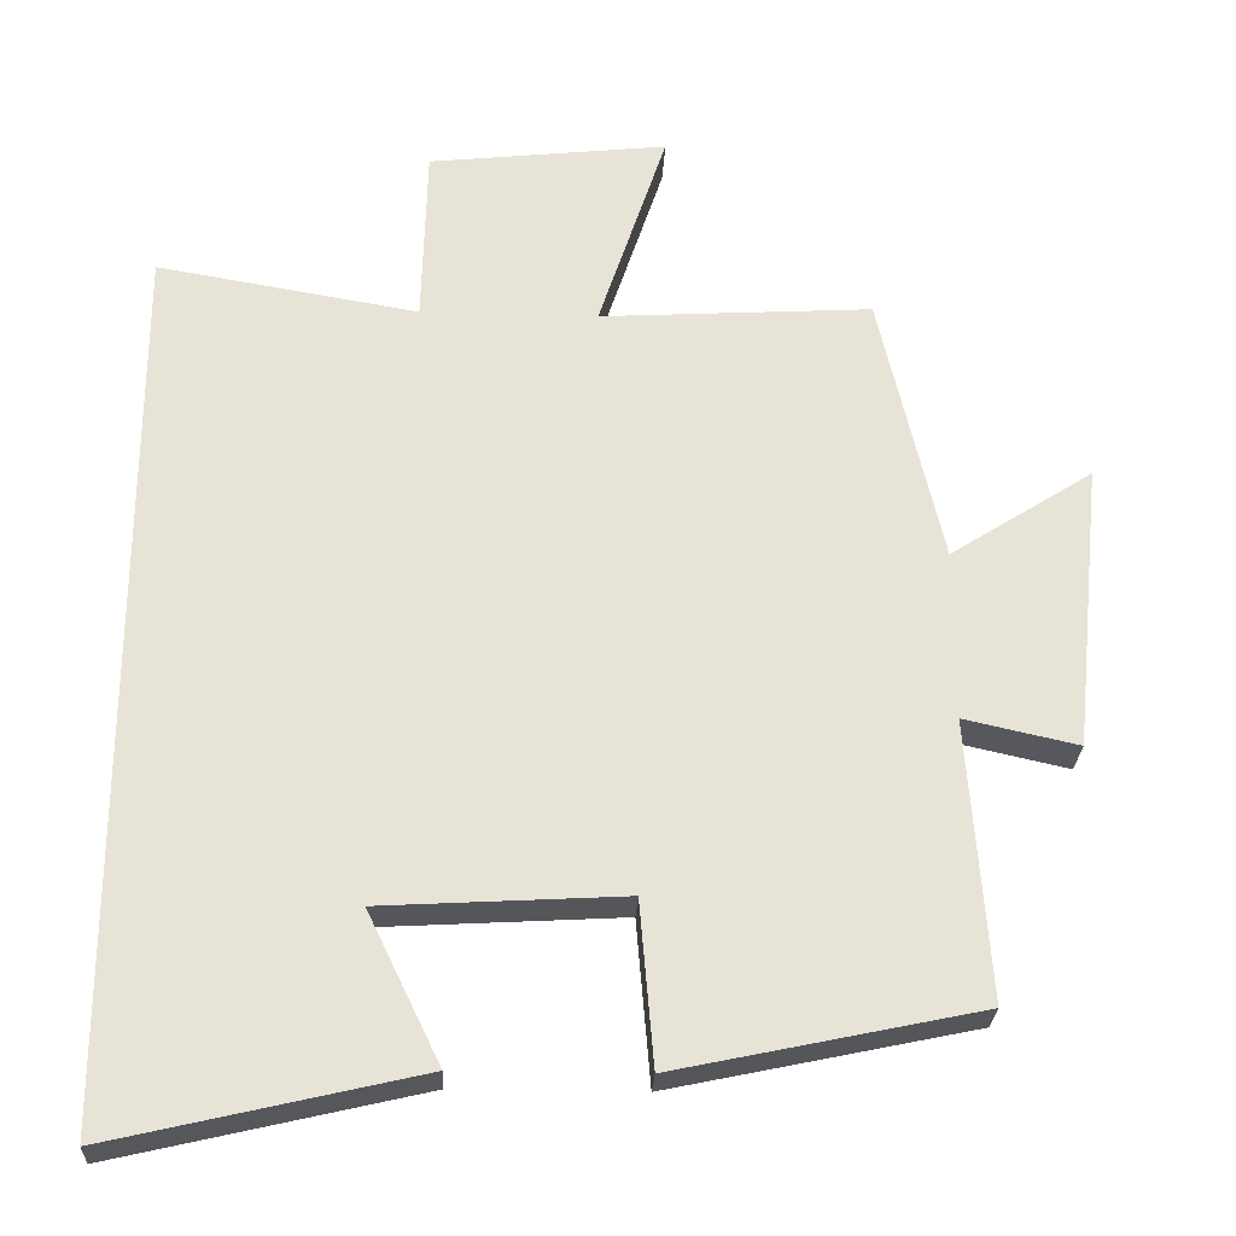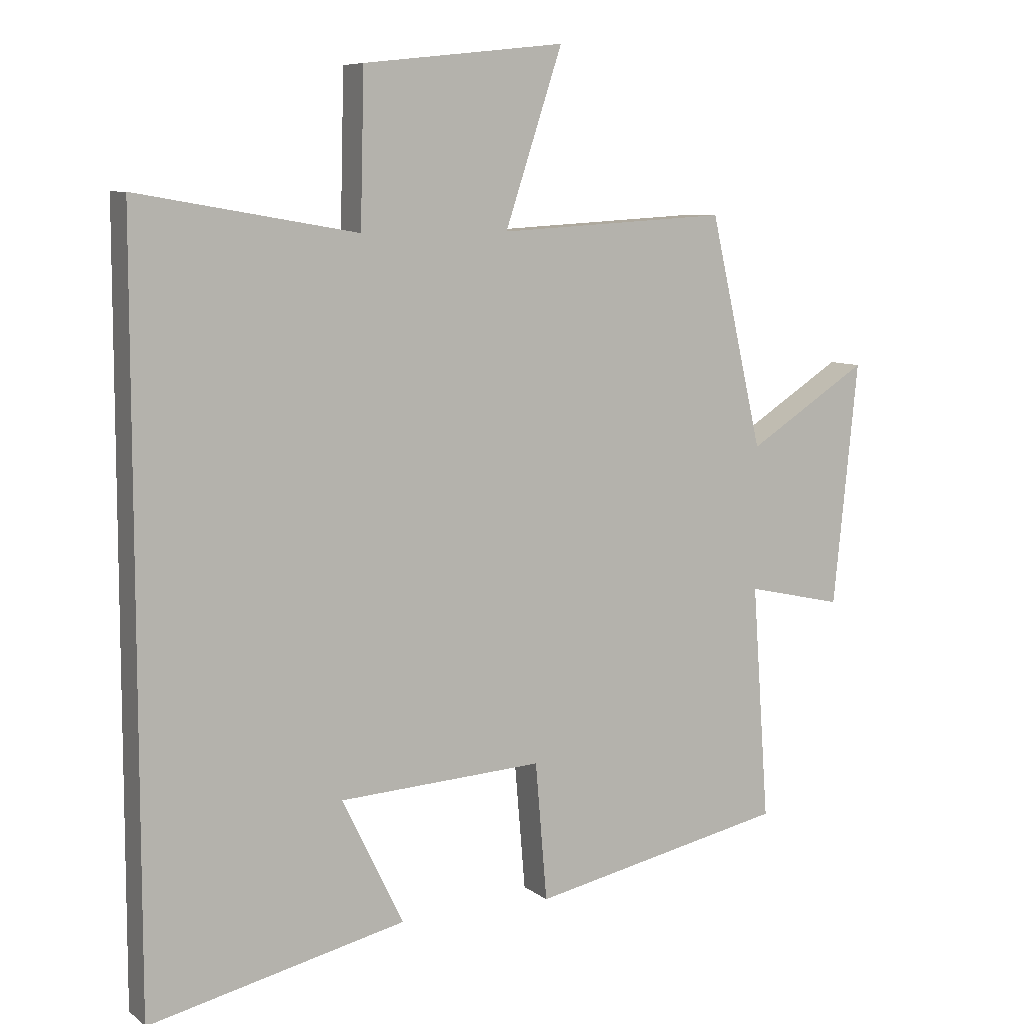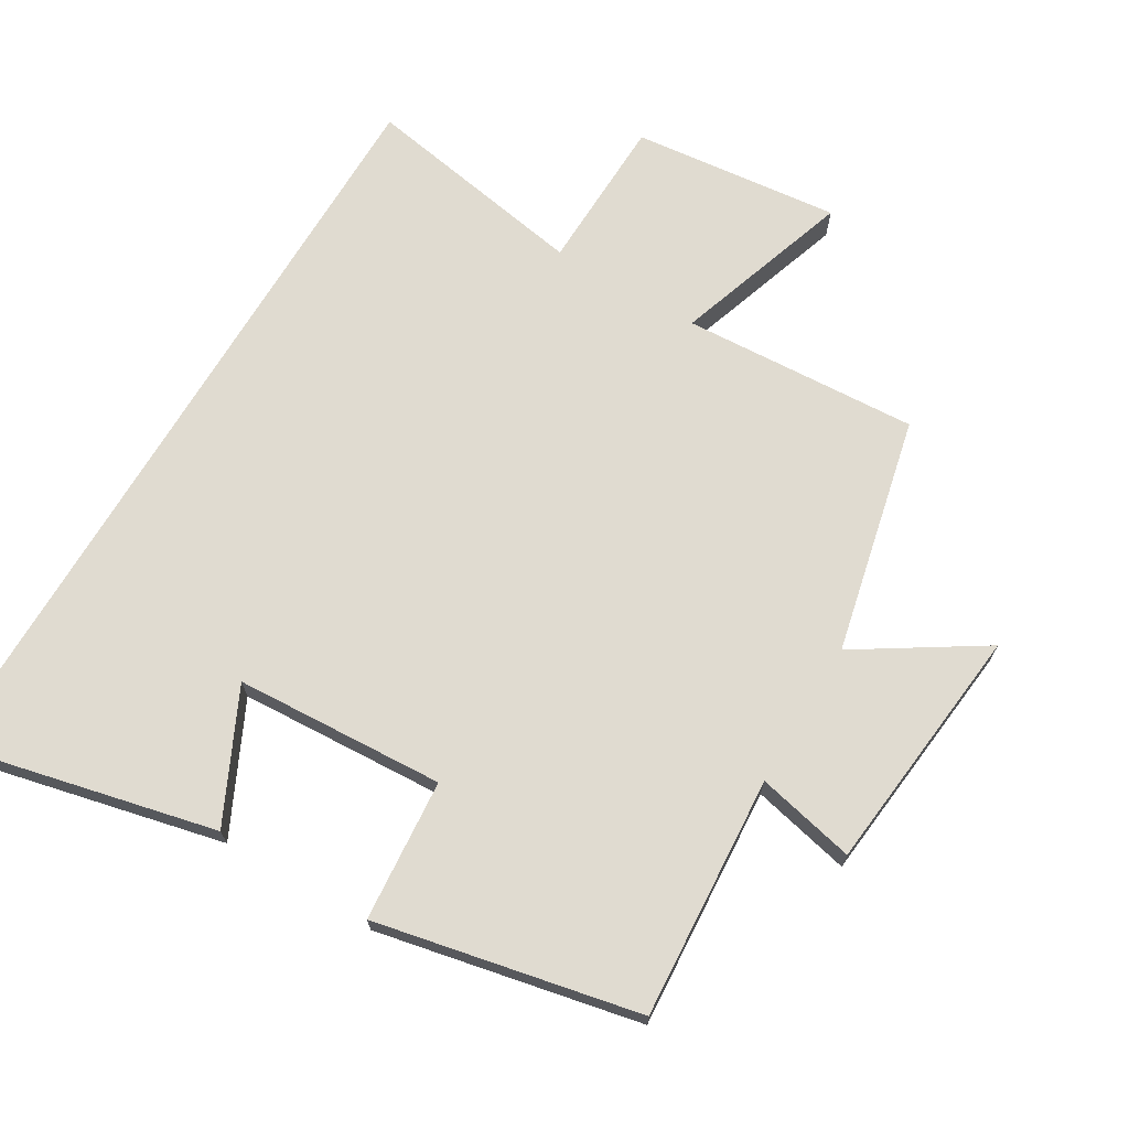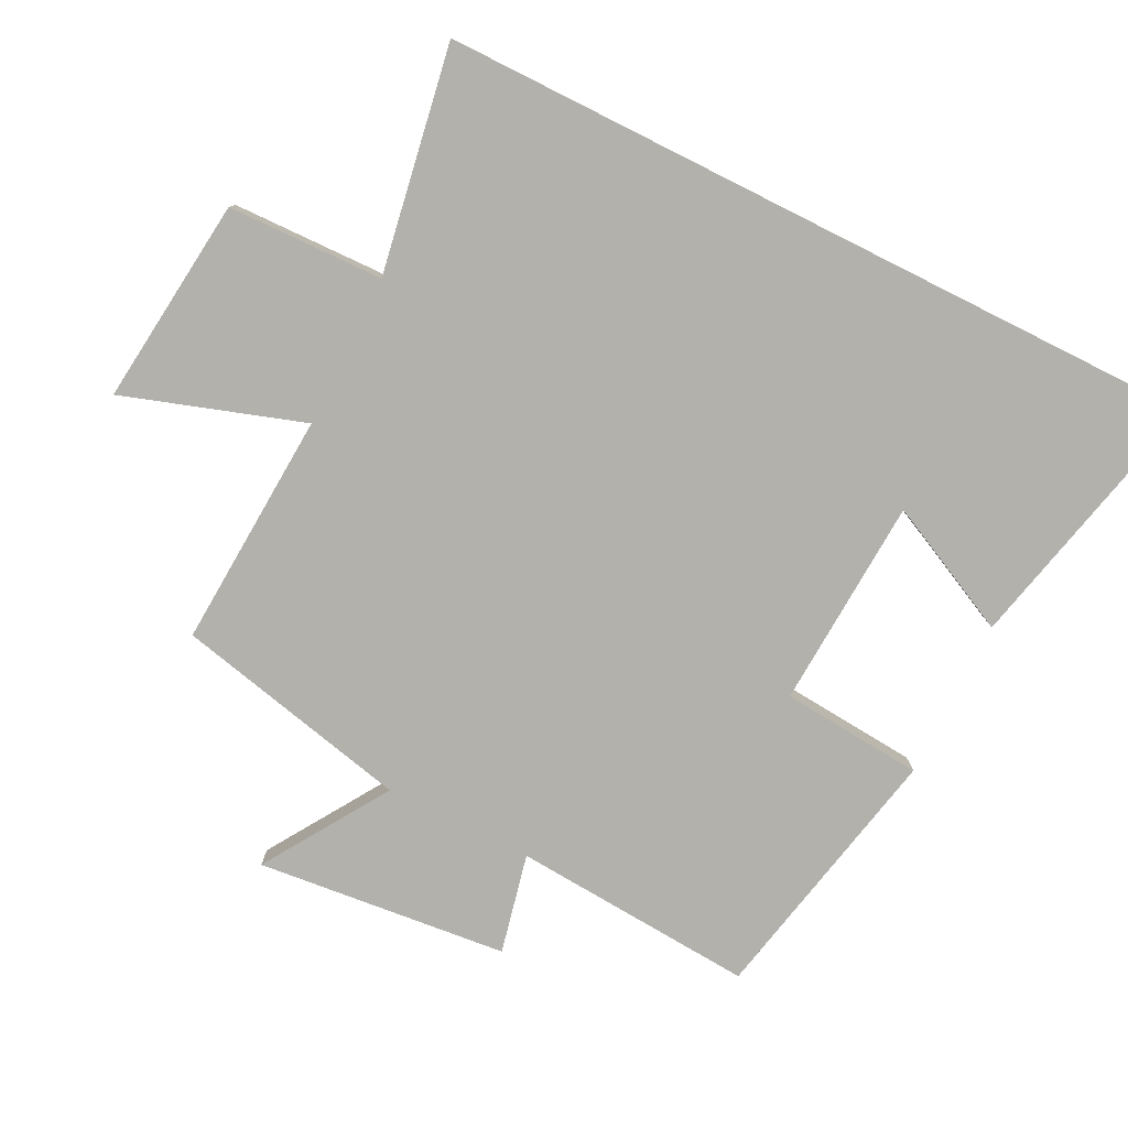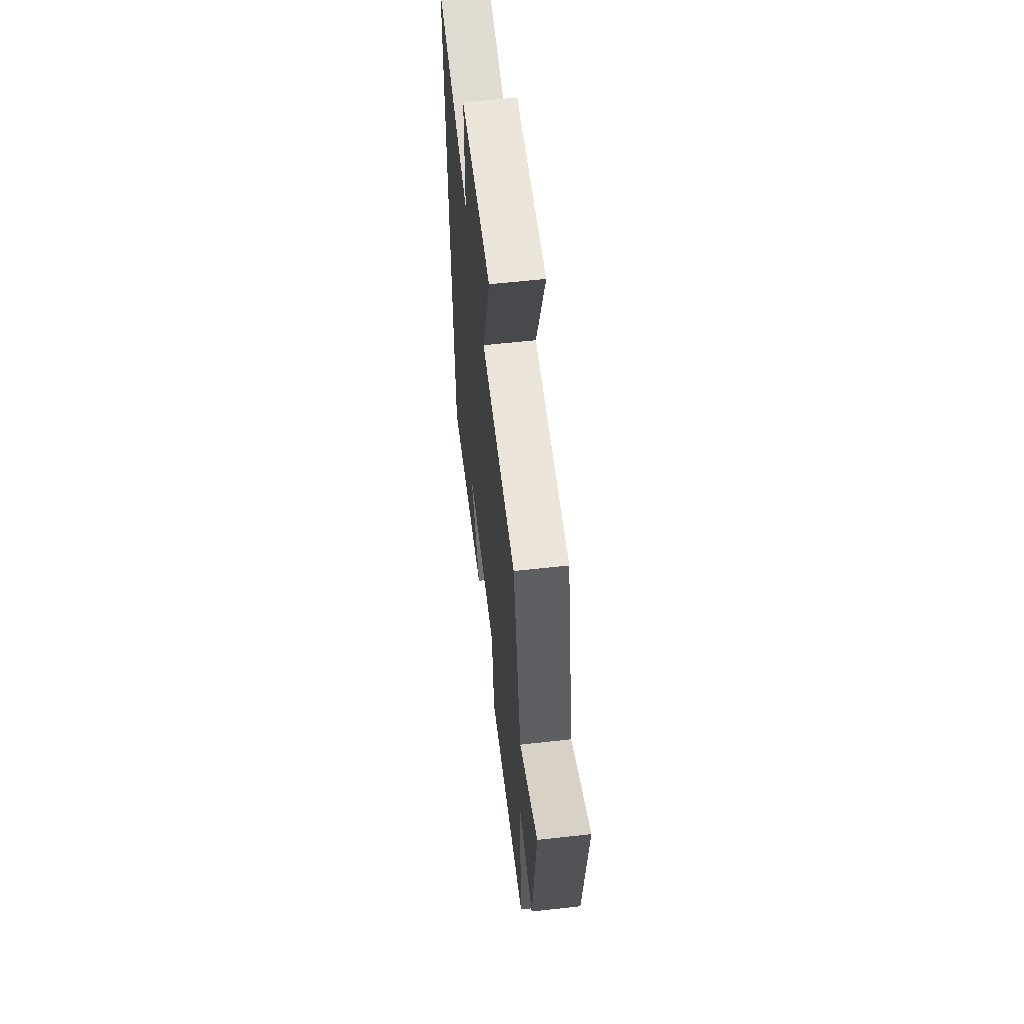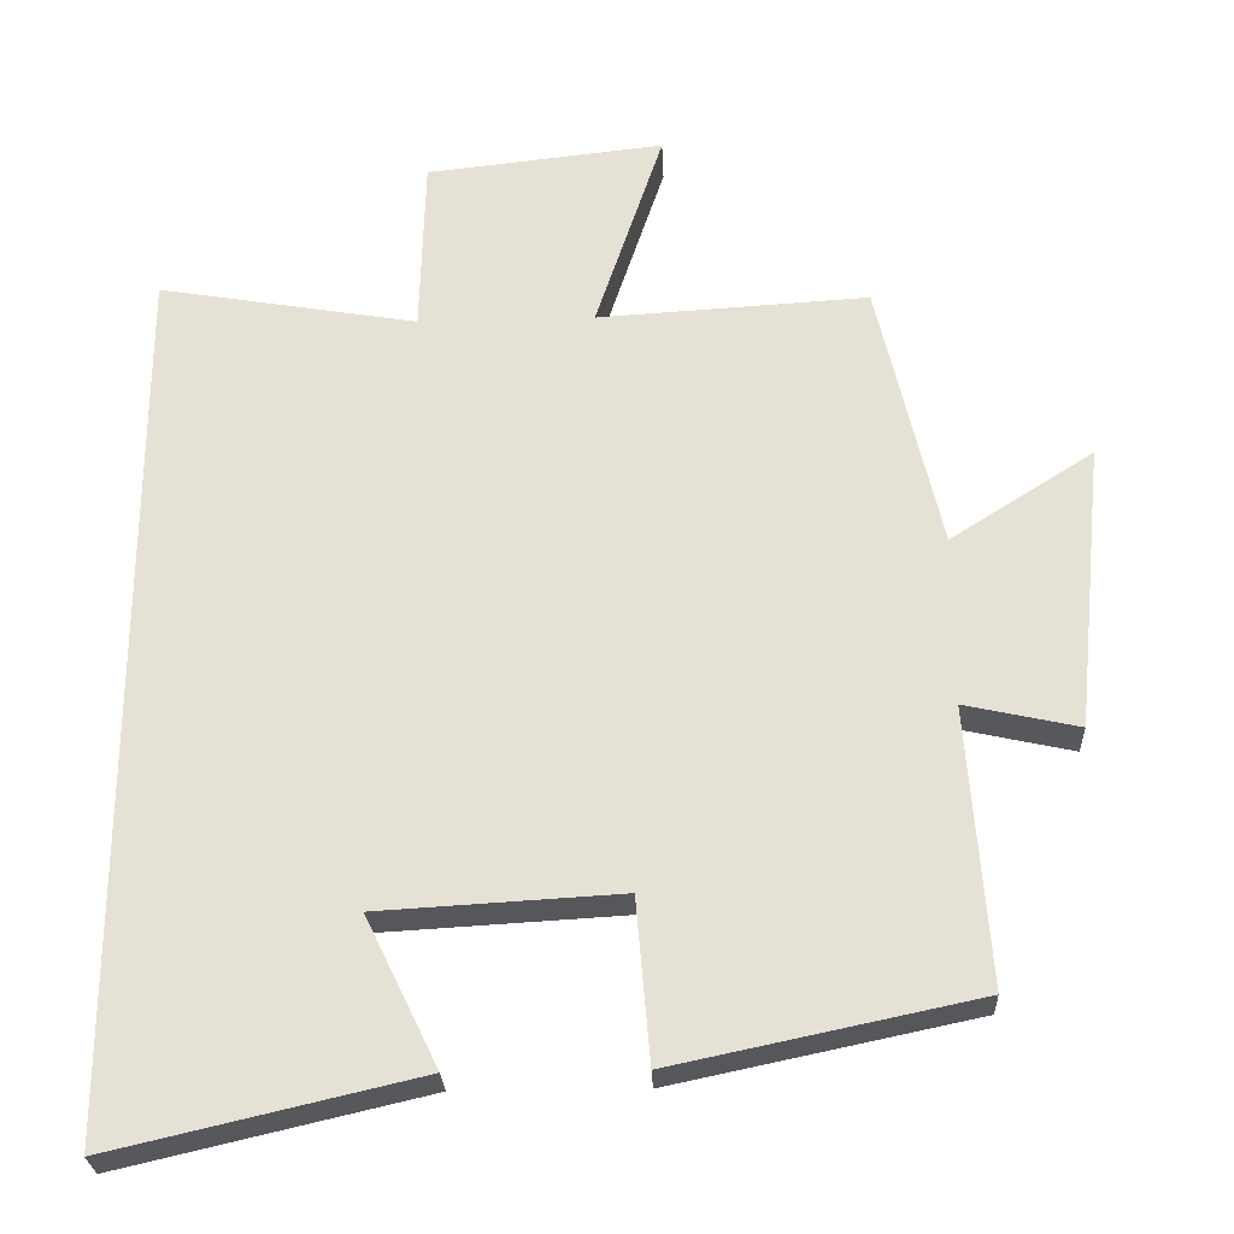
<metadata>
{"format":"obj","ext":"obj","renderer":"f3d","projection":"perspective","resolution":1024,"background":"white","views":[{"elev":-26.5,"azim":177.4,"up":"+Z"},{"elev":8.0,"azim":152.5,"up":"+Z"},{"elev":69.8,"azim":-149.1,"up":"+Y"},{"elev":-79.1,"azim":63.4,"up":"+Y"},{"elev":60.7,"azim":-96.5,"up":"+Z"},{"elev":-26.8,"azim":-177.6,"up":"+Z"}]}
</metadata>
<code>
v -0.526 0.07 -0.417
v -0.5 0.07 -0.055
v -0.648 0.07 -0.088
v -0.686 0.07 0.286
v -0.5 0.07 0.167
v -0.419 0.07 0.521
v -0.066 0.07 0.5
v -0.154 0.07 0.767
v 0.156 0.07 0.733
v 0.162 0.07 0.5
v 0.5 0.07 0.558
v 0.5 0.07 -0.592
v 0.105 0.07 -0.5
v 0.199 0.07 -0.306
v -0.115 0.07 -0.288
v -0.133 0.07 -0.5
v -0.526 0 -0.417
v -0.5 0 -0.055
v -0.648 0 -0.088
v -0.686 0 0.286
v -0.5 0 0.167
v -0.419 0 0.521
v -0.066 0 0.5
v -0.154 0 0.767
v 0.156 0 0.733
v 0.162 0 0.5
v 0.5 0 0.558
v 0.5 0 -0.592
v 0.105 0 -0.5
v 0.199 0 -0.306
v -0.115 0 -0.288
v -0.133 0 -0.5
f 15 16 1 2
f 14 15 2
f 12 13 14
f 10 11 12 14
f 10 14 2
f 7 8 9 10
f 7 10 2 3
f 5 6 7
f 5 7 3
f 3 4 5
f 18 17 32 31
f 18 31 30
f 30 29 28
f 30 28 27 26
f 18 30 26
f 26 25 24 23
f 19 18 26 23
f 23 22 21
f 19 23 21
f 21 20 19
f 1 17 18 2
f 2 18 19 3
f 3 19 20 4
f 4 20 21 5
f 5 21 22 6
f 6 22 23 7
f 7 23 24 8
f 8 24 25 9
f 9 25 26 10
f 10 26 27 11
f 11 27 28 12
f 12 28 29 13
f 13 29 30 14
f 14 30 31 15
f 15 31 32 16
f 16 32 17 1

</code>
